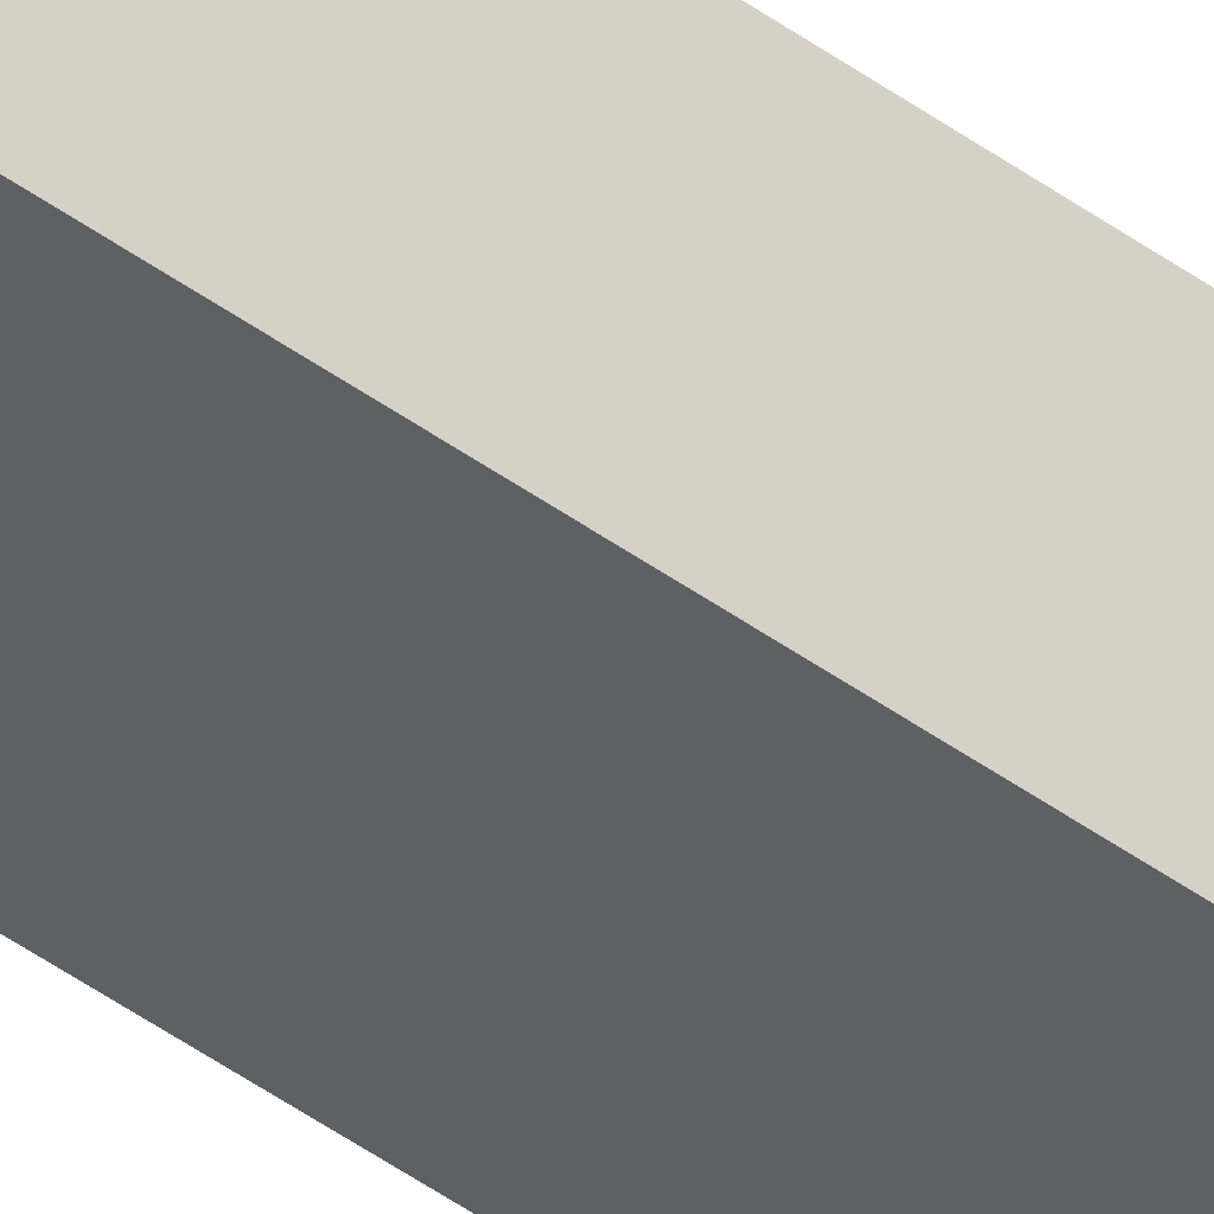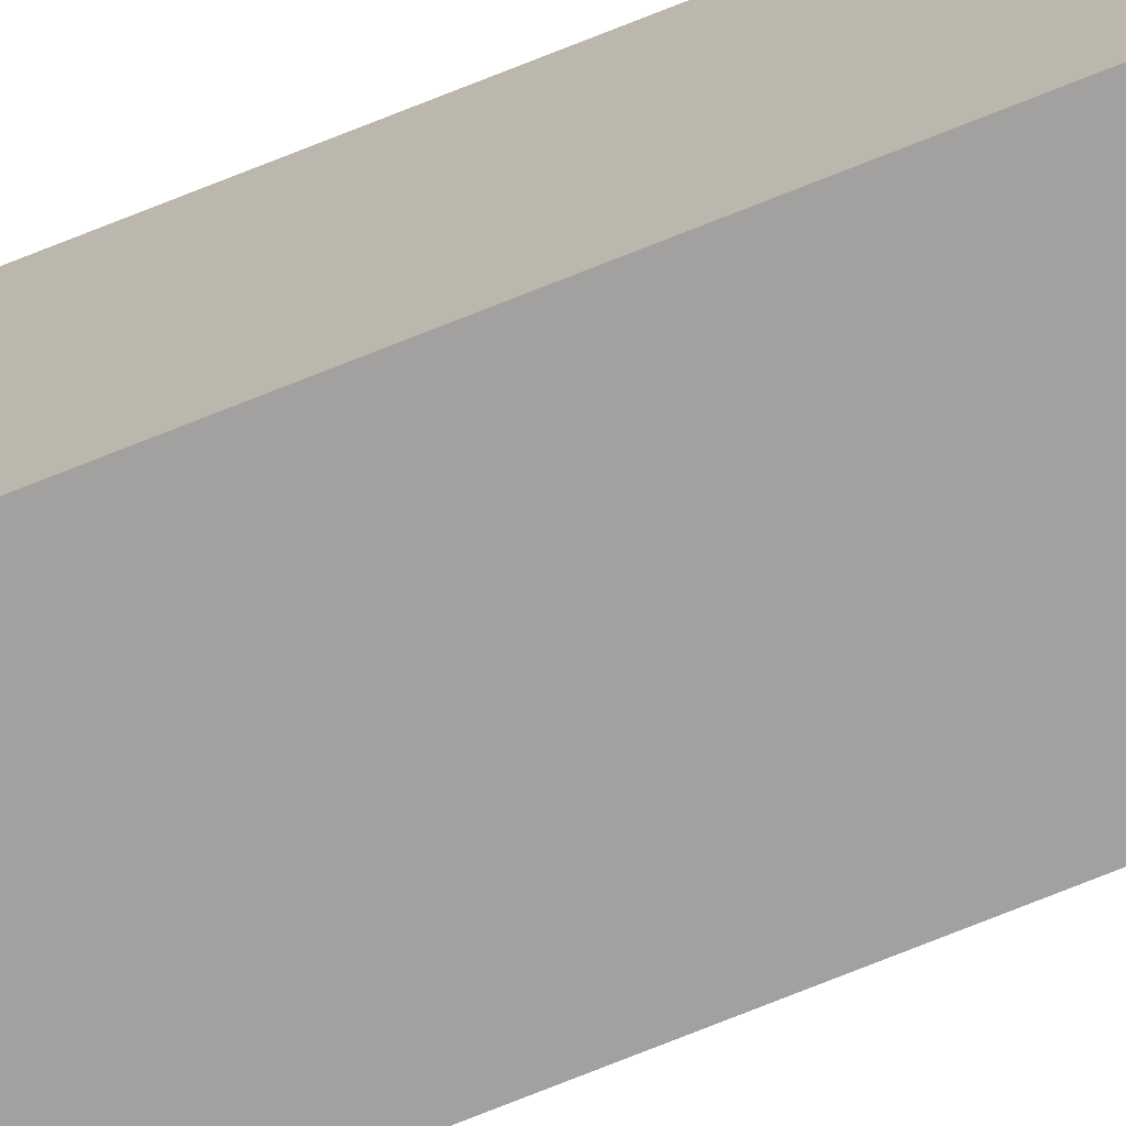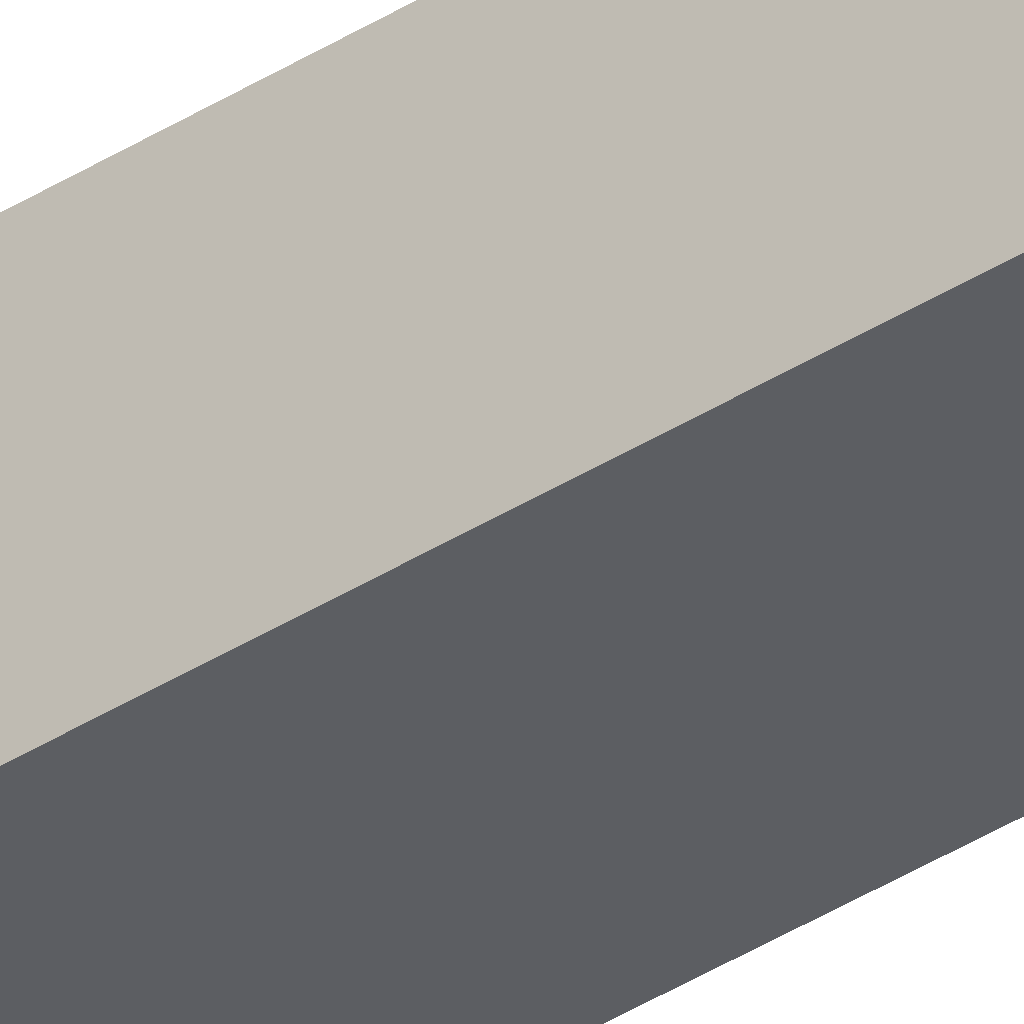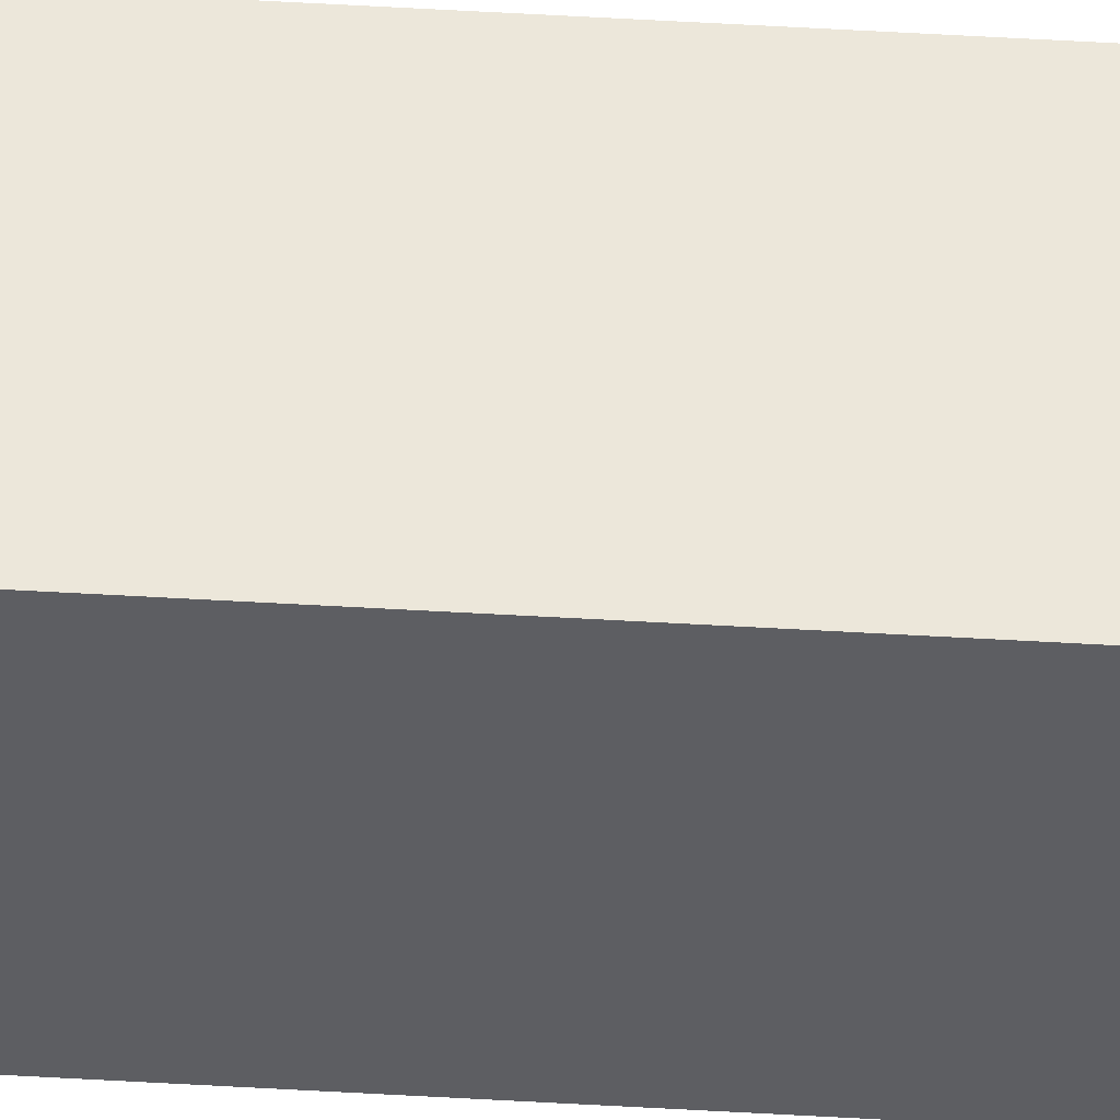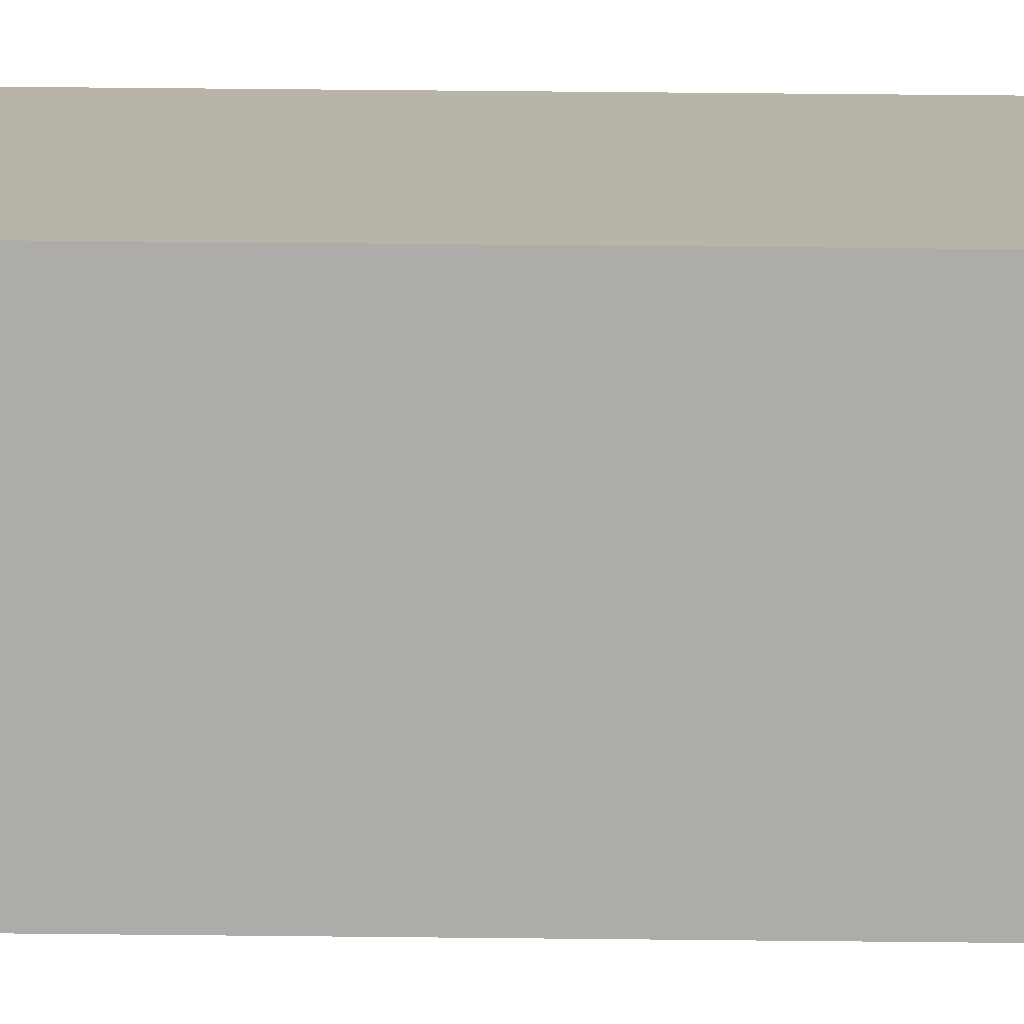
<metadata>
{"format":"obj","ext":"obj","renderer":"f3d","projection":"perspective","resolution":1024,"background":"white","views":[{"elev":-42.2,"azim":48.2,"up":"+Z"},{"elev":-72.3,"azim":-68.0,"up":"+Z"},{"elev":-38.1,"azim":-50.9,"up":"+Z"},{"elev":50.9,"azim":-86.3,"up":"+Z"},{"elev":13.0,"azim":92.3,"up":"+Z"}]}
</metadata>
<code>
o model.006
v 0.3354 0.6738 0.5952
v 0.3405 -0.6547 0.5952
v 0.3354 -0.6547 0.5952
v 0.3787 0.6738 0.5519
v 0.3737 -0.6547 0.5519
v 0.3787 -0.6547 0.5519
v 0.3787 -0.6547 0.5569
v 0.3787 0.6738 0.5519
v 0.3787 0.6738 0.5904
v 0.3354 0.6738 0.5952
v 0.3354 -0.6547 0.5901
v 0.3354 0.6738 0.5566
v 0.3787 0.6738 0.5519
v 0.3787 -0.6547 0.5569
v 0.3787 0.6738 0.5904
v 0.3354 -0.6547 0.5901
v 0.3354 0.6738 0.5952
v 0.3354 0.6738 0.5566
v 0.374 0.6738 0.5952
v 0.3787 -0.6547 0.5952
v 0.3787 0.6738 0.5952
v 0.3402 0.6738 0.5519
v 0.3354 -0.6547 0.5519
v 0.3354 0.6738 0.5519
v 0.3787 -0.6547 0.5952
v 0.374 0.6738 0.5952
v 0.3787 0.6738 0.5952
v 0.3354 -0.6547 0.5519
v 0.3402 0.6738 0.5519
v 0.3354 0.6738 0.5519
v 0.3354 -0.6547 0.5519
v 0.3787 -0.6547 0.5952
v 0.3787 -0.6547 0.5952
v 0.3354 -0.6547 0.5519
v 0.3405 -0.6547 0.5952
v 0.3354 0.6738 0.5952
v 0.3354 -0.6547 0.5952
v 0.3737 -0.6547 0.5519
v 0.3787 0.6738 0.5519
v 0.3787 -0.6547 0.5519
v 0.3787 -0.6547 0.5519
v 0.3354 -0.6547 0.5952
v 0.3787 -0.6547 0.5519
v 0.3354 -0.6547 0.5952
v 0.3354 0.6738 0.5519
v 0.3787 0.6738 0.5952
v 0.3787 0.6738 0.5952
v 0.3354 0.6738 0.5519
f 1 2 3
f 4 5 6
f 7 8 9
f 10 11 12
f 13 14 15
f 16 17 18
f 19 20 21
f 22 23 24
f 25 26 27
f 28 29 30
f 18 31 16
f 32 15 14
f 9 33 7
f 34 12 11
f 35 36 37
f 38 39 40
f 1 26 2
f 4 29 5
f 7 41 8
f 10 42 11
f 13 43 14
f 16 44 17
f 19 35 20
f 22 38 23
f 25 2 26
f 28 5 29
f 18 45 31
f 32 46 15
f 9 47 33
f 34 48 12
f 35 19 36
f 38 22 39

</code>
